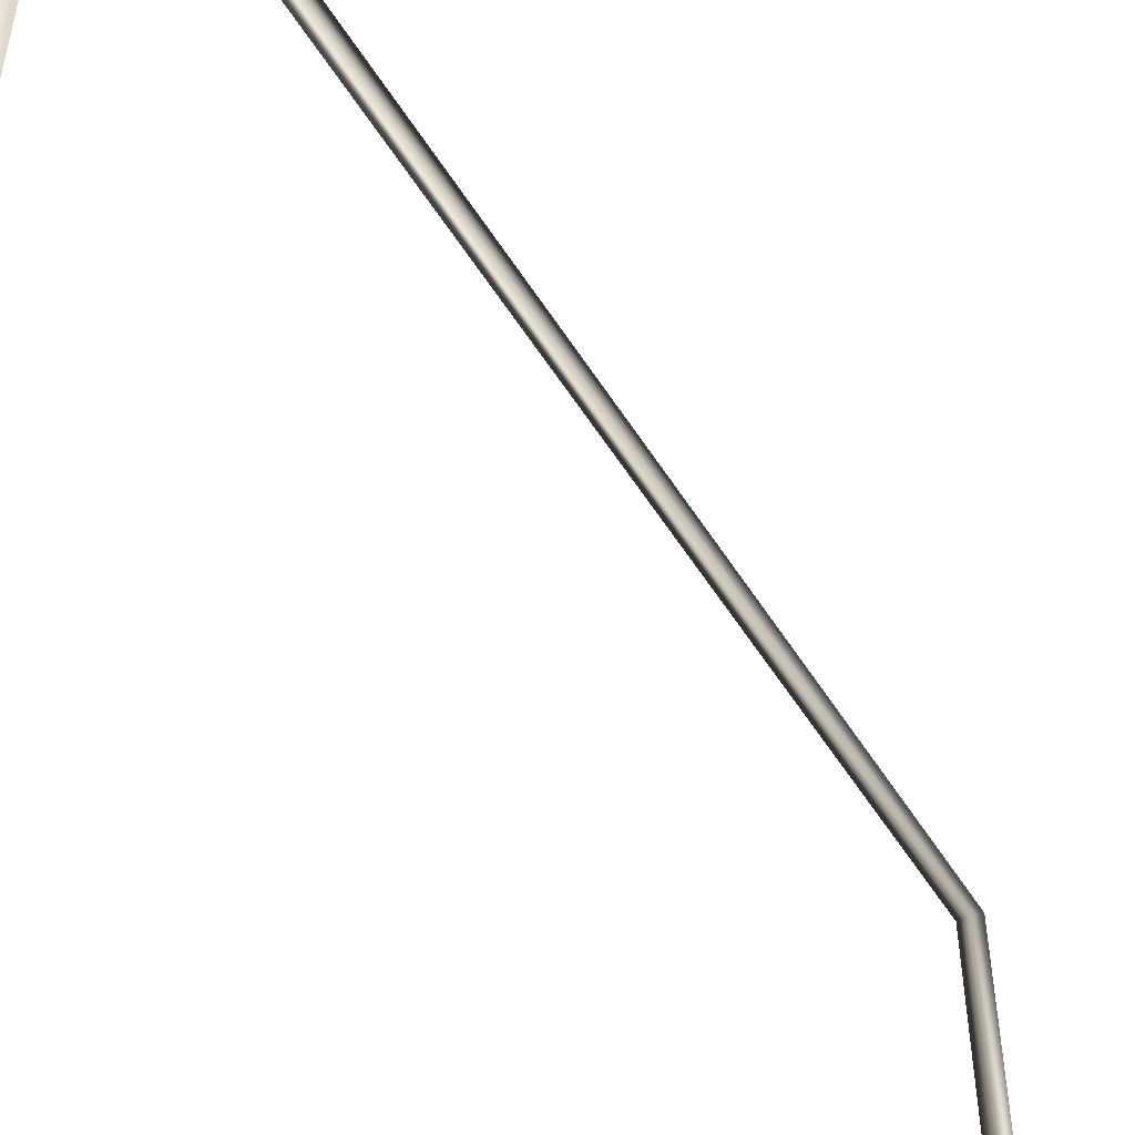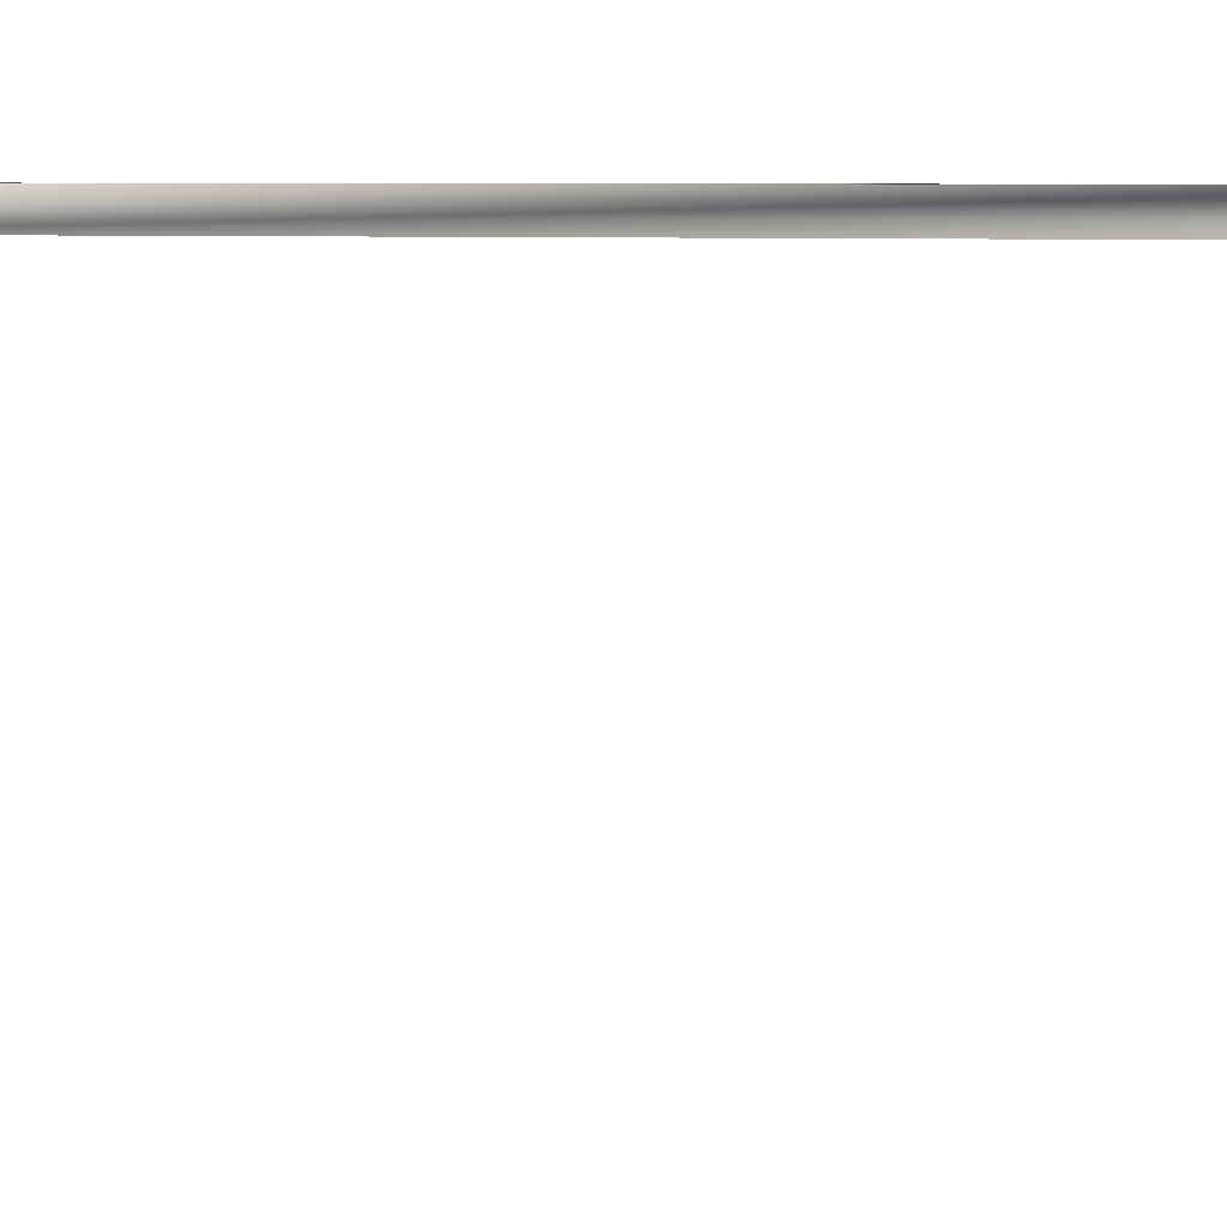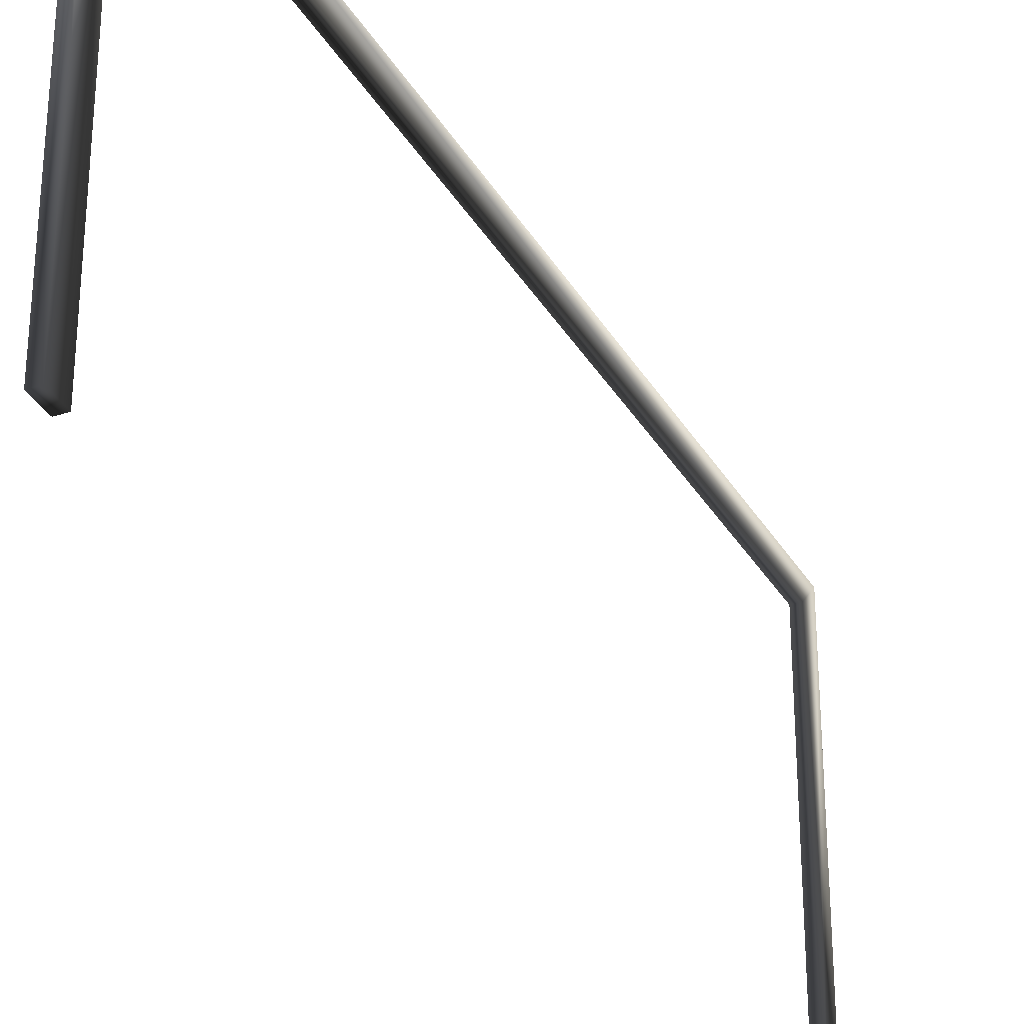
<metadata>
{"format":"obj","ext":"obj","renderer":"f3d","projection":"perspective","resolution":1024,"background":"white","views":[{"elev":-53.9,"azim":28.1,"up":"+Z"},{"elev":6.1,"azim":98.2,"up":"+Z"},{"elev":-31.3,"azim":-157.9,"up":"+Z"}]}
</metadata>
<code>
v 0.2342 20.93 0.06971
v 0.2336 20.93 16.81
v 0.1852 19.97 15.77
v 0.1857 19.97 0.05754
v -2.016 -17.92 15.77
v -2.07 -18.98 16.81
v -2.015 -17.92 0.05754
v -2.069 -18.98 0.06971
v 0.5892 19.95 0.05754
v 0.6376 20.91 0.06971
v 0.2342 20.93 0.06971
v 0.5892 19.95 0.05754
v 0.5887 19.95 15.77
v 0.6376 20.91 0.06971
v 0.637 20.91 16.81
v 0.637 20.91 16.81
v -1.612 -17.95 15.77
v -1.667 -19.01 16.81
v -1.667 -19.01 16.81
v -1.612 -17.95 0.05754
v -1.666 -19.01 0.06971
v -2.069 -18.98 0.06971
v -1.666 -19.01 0.06971
v -2.015 -17.92 0.05754
v 0.2336 20.93 16.81
v -1.667 -19.01 16.81
v -2.07 -18.98 16.81
v 0.2342 20.93 0.06971
v 0.6376 20.91 0.06971
v 0.637 20.91 16.81
v 0.2336 20.93 16.81
v 0.1852 19.97 15.77
v 0.5887 19.95 15.77
v 0.5892 19.95 0.05754
v 0.1857 19.97 0.05754
v -2.016 -17.92 15.77
v -1.612 -17.95 15.77
v 0.5887 19.95 15.77
v 0.1852 19.97 15.77
v -2.07 -18.98 16.81
v -1.667 -19.01 16.81
v -1.666 -19.01 0.06971
v -2.069 -18.98 0.06971
v -2.015 -17.92 0.05754
v -1.612 -17.95 0.05754
v -1.612 -17.95 15.77
v -2.016 -17.92 15.77
g RoadBillboard_(5)_35335_418
f 1 3 2
f 1 4 3
f 2 3 5
f 2 5 6
f 6 5 7
f 6 7 8
f 4 10 9
f 4 11 10
f 10 13 12
f 14 15 13
f 16 17 13
f 16 18 17
f 19 20 17
f 18 21 20
f 22 20 23
f 22 24 20
f 25 26 16
f 25 27 18
f 28 30 29
f 28 31 30
f 32 34 33
f 32 35 34
f 36 38 37
f 36 39 38
f 40 42 41
f 40 43 42
f 44 46 45
f 44 47 46

</code>
